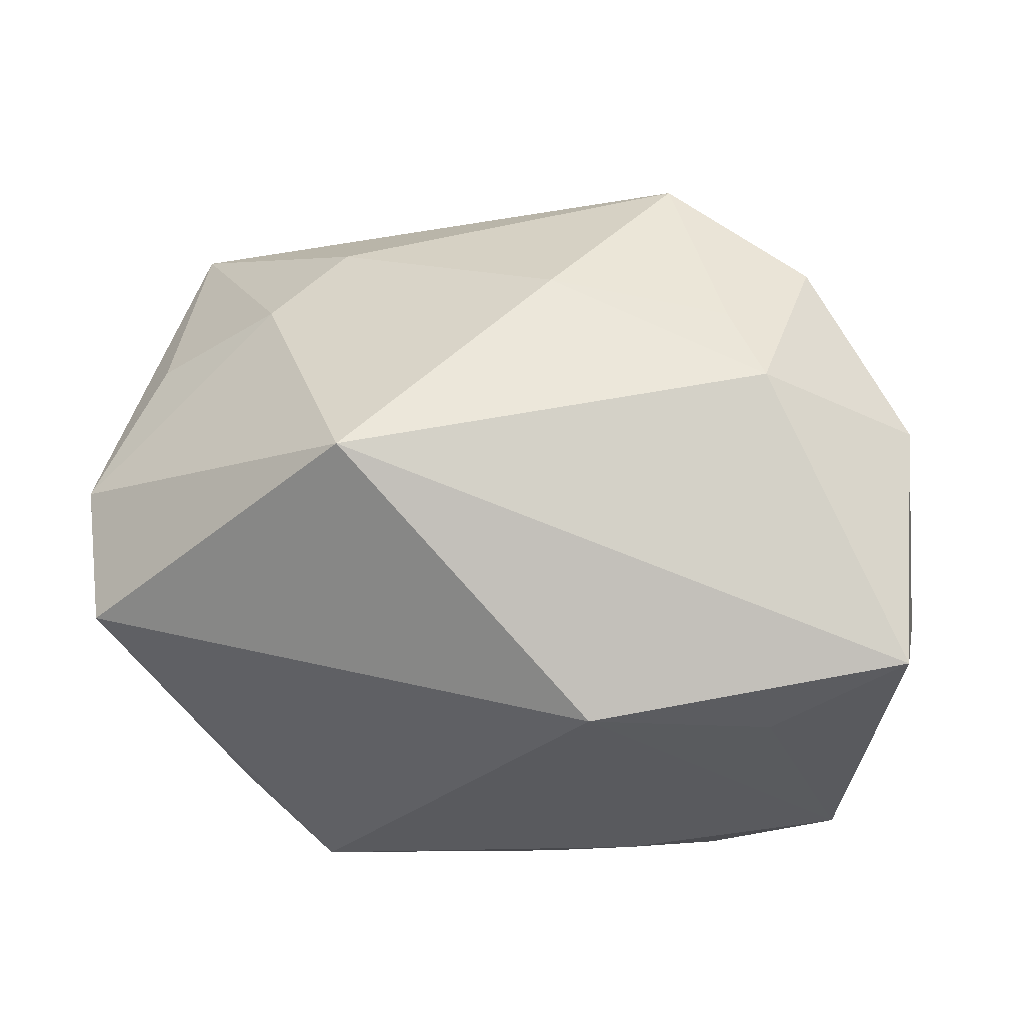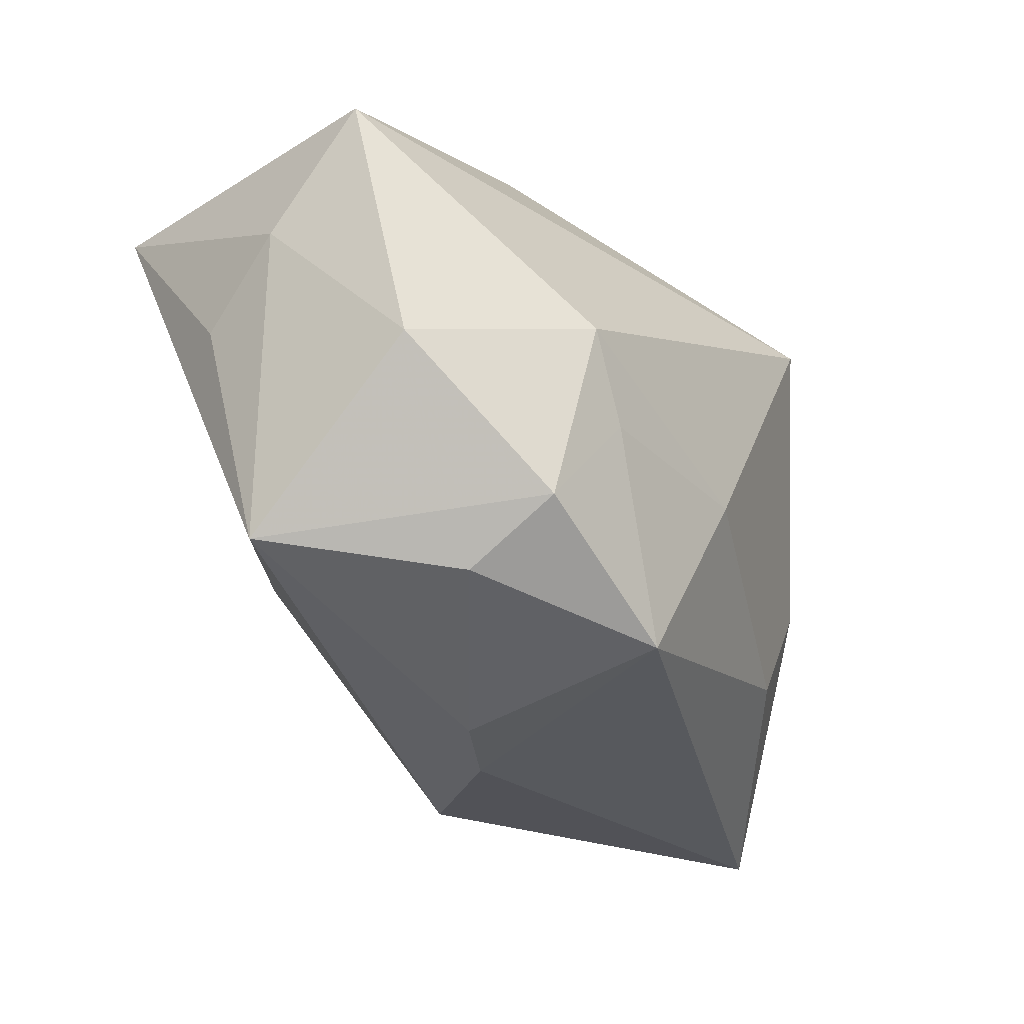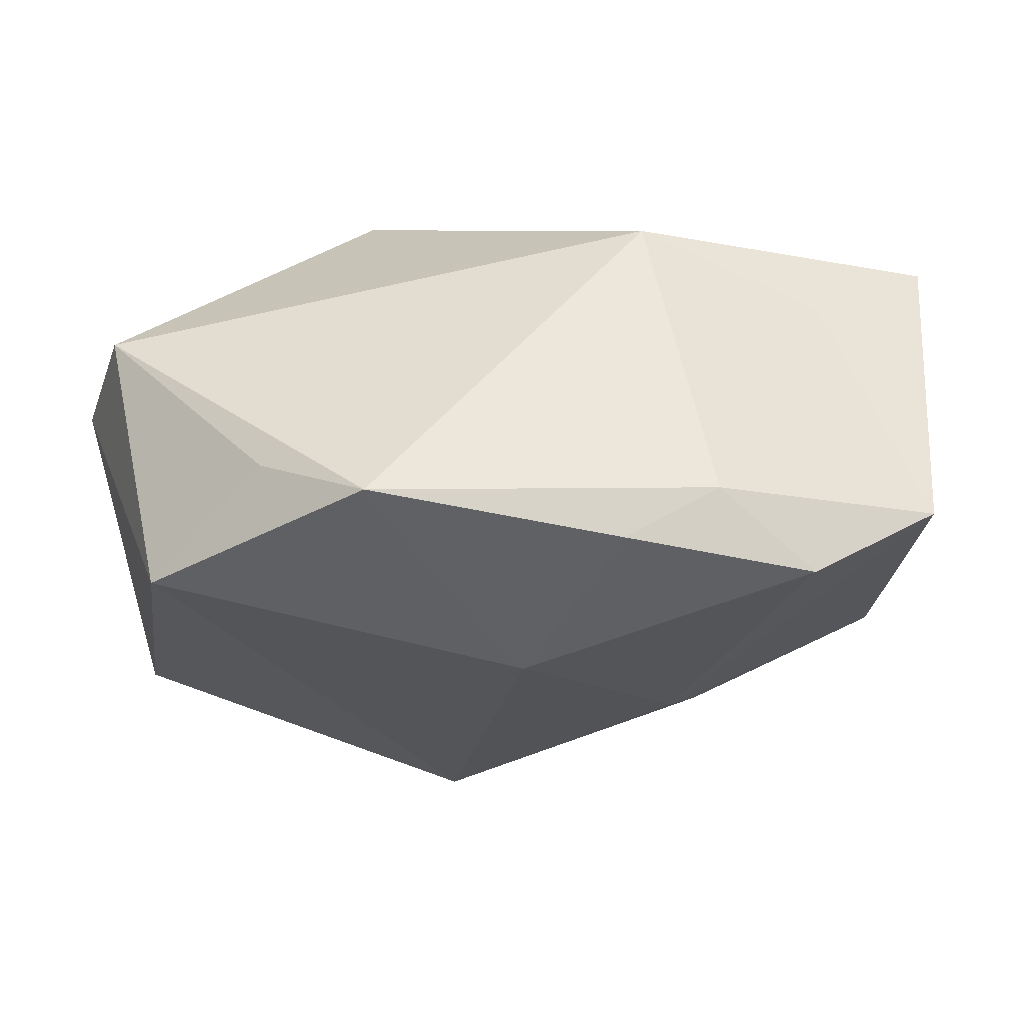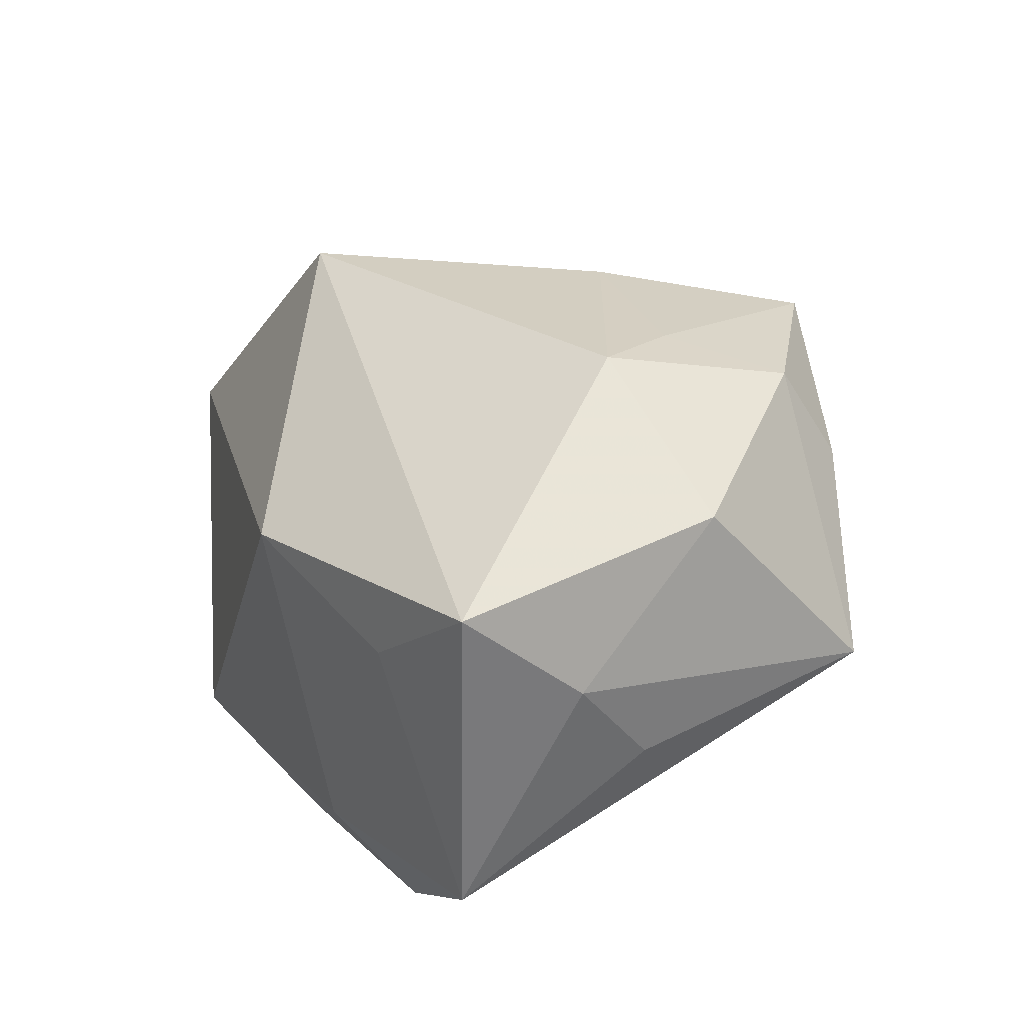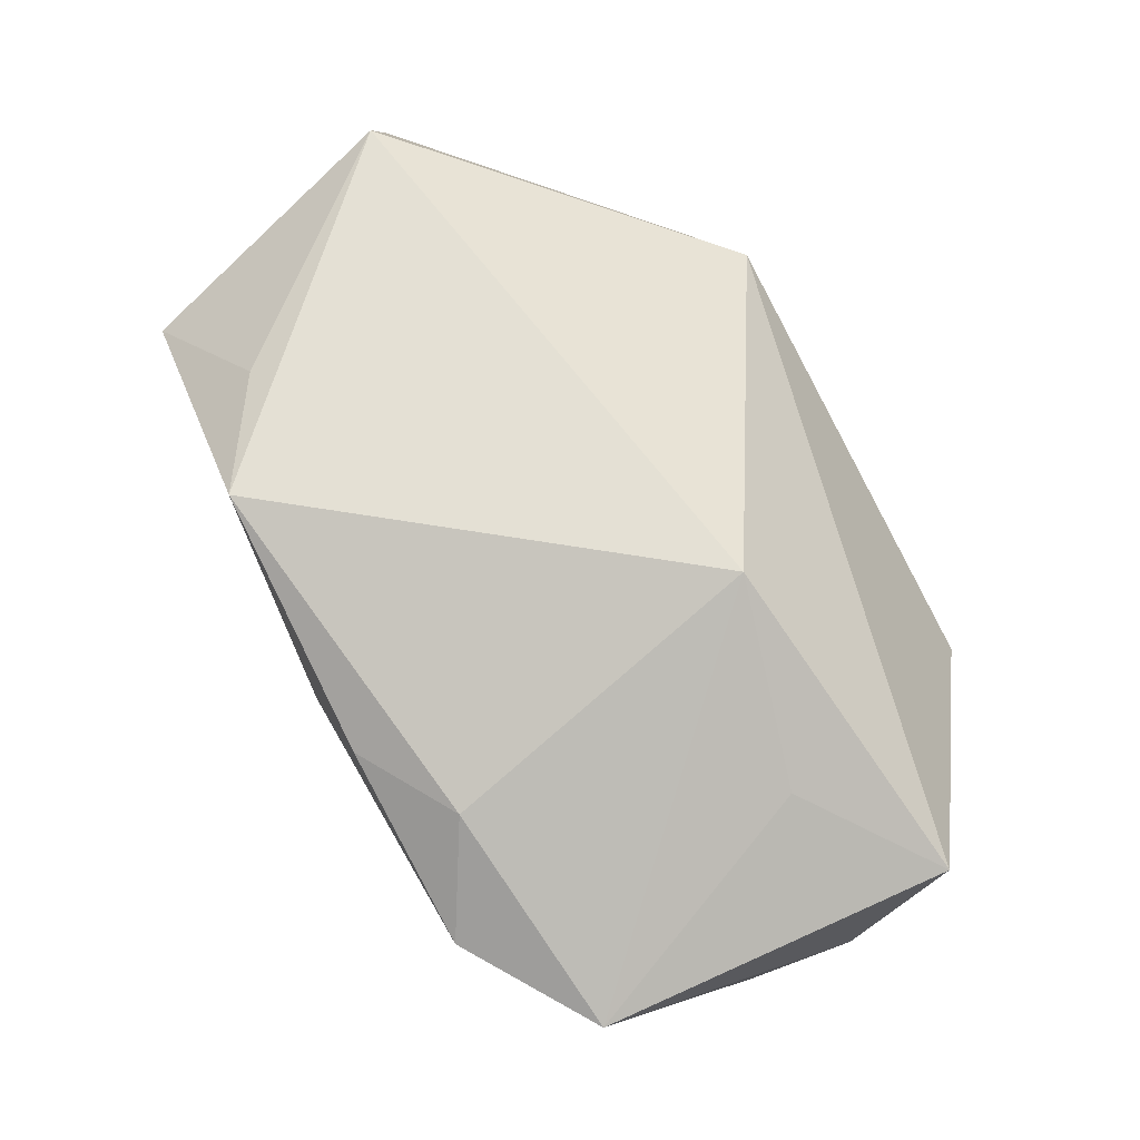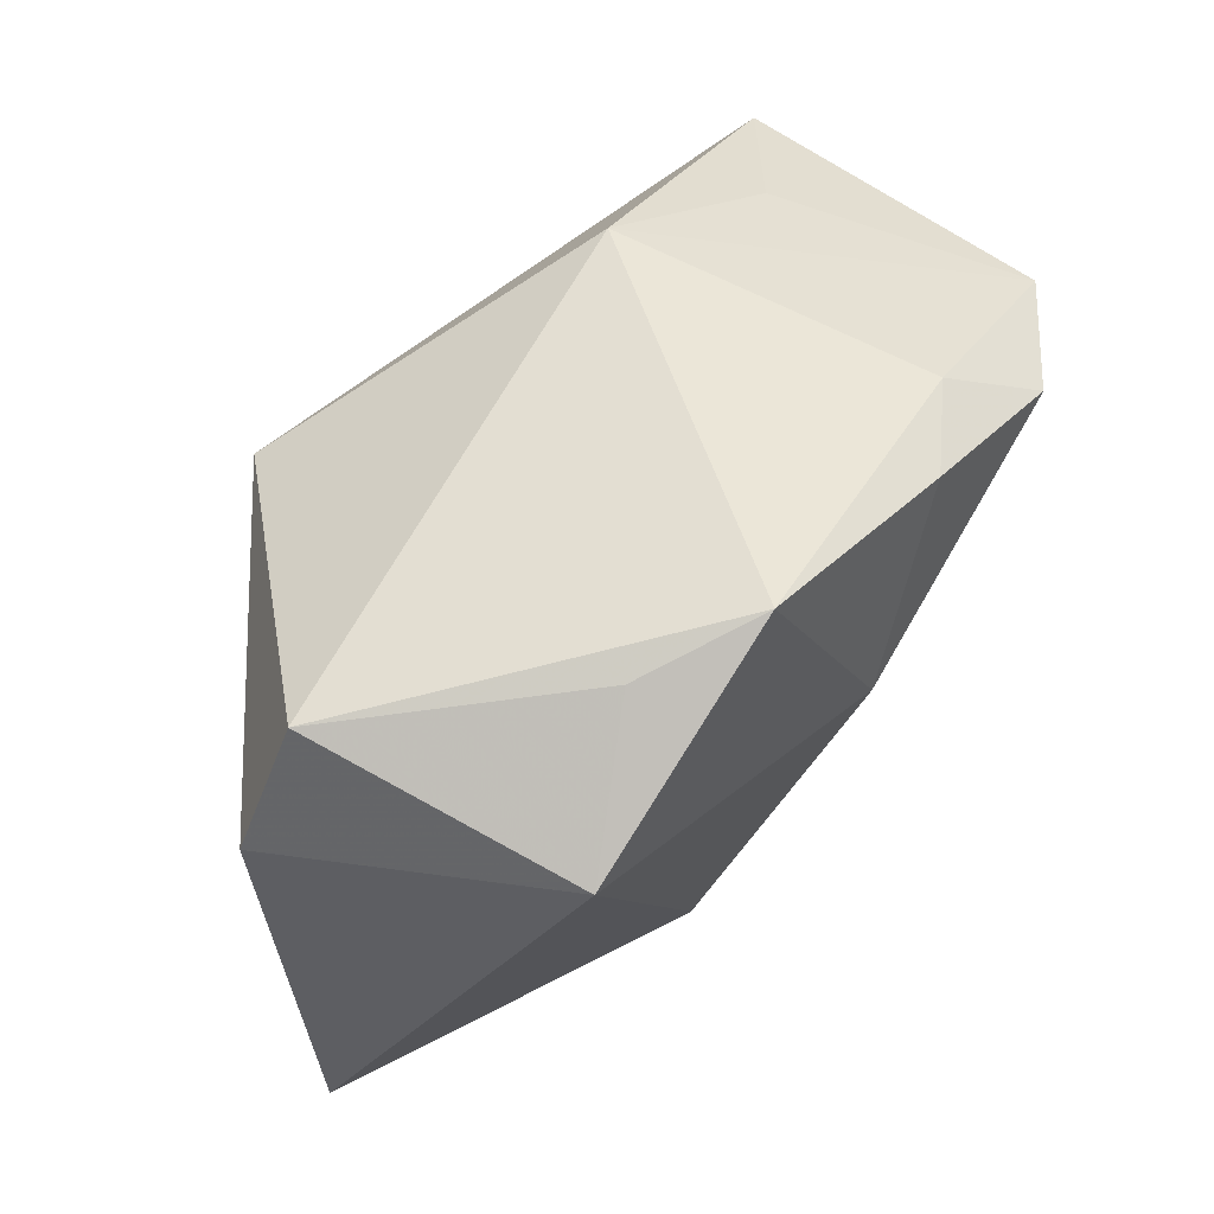
<metadata>
{"format":"obj","ext":"obj","renderer":"f3d","projection":"perspective","resolution":1024,"background":"white","views":[{"elev":50.8,"azim":-169.5,"up":"+Z"},{"elev":-27.5,"azim":-55.0,"up":"+Y"},{"elev":48.2,"azim":177.2,"up":"+Y"},{"elev":25.3,"azim":-111.0,"up":"+Z"},{"elev":77.8,"azim":-120.9,"up":"+Y"},{"elev":50.9,"azim":123.7,"up":"+Y"}]}
</metadata>
<code>
v -0.01208 0.02896 0.008017
v -0.03852 -0.02095 -0.0009981
v 0.007954 -0.02994 -0.01469
v -0.02901 0.02288 0.002683
v -0.0251 0.01862 -0.02722
v 0.01496 0.02896 -0.02465
v -0.0372 0.01797 -0.02019
v 0.01457 0.0146 0.02605
v -0.004781 -0.03219 -0.0002885
v -0.0387 -0.005534 0.01577
v -0.02382 -0.001491 0.02605
v -0.01918 -0.009331 0.02546
v 0.02768 -0.008861 0.01728
v -0.04094 0.01903 0.01109
v 0.0352 0.01478 -0.02235
v 0.022 -0.01878 0.01703
v -0.04007 0.001176 -0.006045
v 0.04365 0.008534 0.005034
v -0.01233 -0.03151 0.003838
v -0.01668 0.02423 -0.02161
v 0.02444 0.02526 -0.01788
v -0.007727 0.02346 -0.02645
v 0.03935 0.02178 0.00207
v 0.001161 0.00578 -0.02699
v -0.04176 0.008128 0.002269
v 0.03944 -0.006613 0.008247
v -0.02712 -0.02377 0.01454
v -0.02635 -0.0185 0.023
v -0.01401 -0.008204 -0.02144
v -0.01096 -0.02765 0.02362
v -0.001398 -0.01028 0.02605
v 0.0417 -0.02997 0.001808
v -0.01723 -0.01353 -0.01673
f 8 14 11
f 8 18 23
f 1 23 6
f 1 14 8
f 8 23 1
f 13 18 8
f 2 33 3
f 8 11 31
f 31 13 8
f 6 23 21
f 15 24 6
f 6 21 15
f 15 32 3
f 3 24 15
f 18 32 15
f 15 23 18
f 15 21 23
f 26 32 18
f 18 13 26
f 26 13 32
f 30 32 16
f 32 13 16
f 16 31 30
f 13 31 16
f 29 24 3
f 3 33 29
f 5 24 29
f 29 7 5
f 33 2 29
f 29 2 7
f 9 32 30
f 30 19 9
f 3 32 9
f 9 2 3
f 19 2 9
f 14 1 4
f 4 7 14
f 1 7 4
f 22 24 5
f 6 24 22
f 20 1 6
f 20 7 1
f 6 22 20
f 5 7 20
f 20 22 5
f 14 7 25
f 30 31 12
f 12 31 11
f 12 28 30
f 11 28 12
f 30 28 27
f 27 28 2
f 27 19 30
f 27 2 19
f 2 28 10
f 14 25 10
f 10 25 2
f 10 11 14
f 10 28 11
f 7 2 17
f 17 25 7
f 2 25 17

</code>
